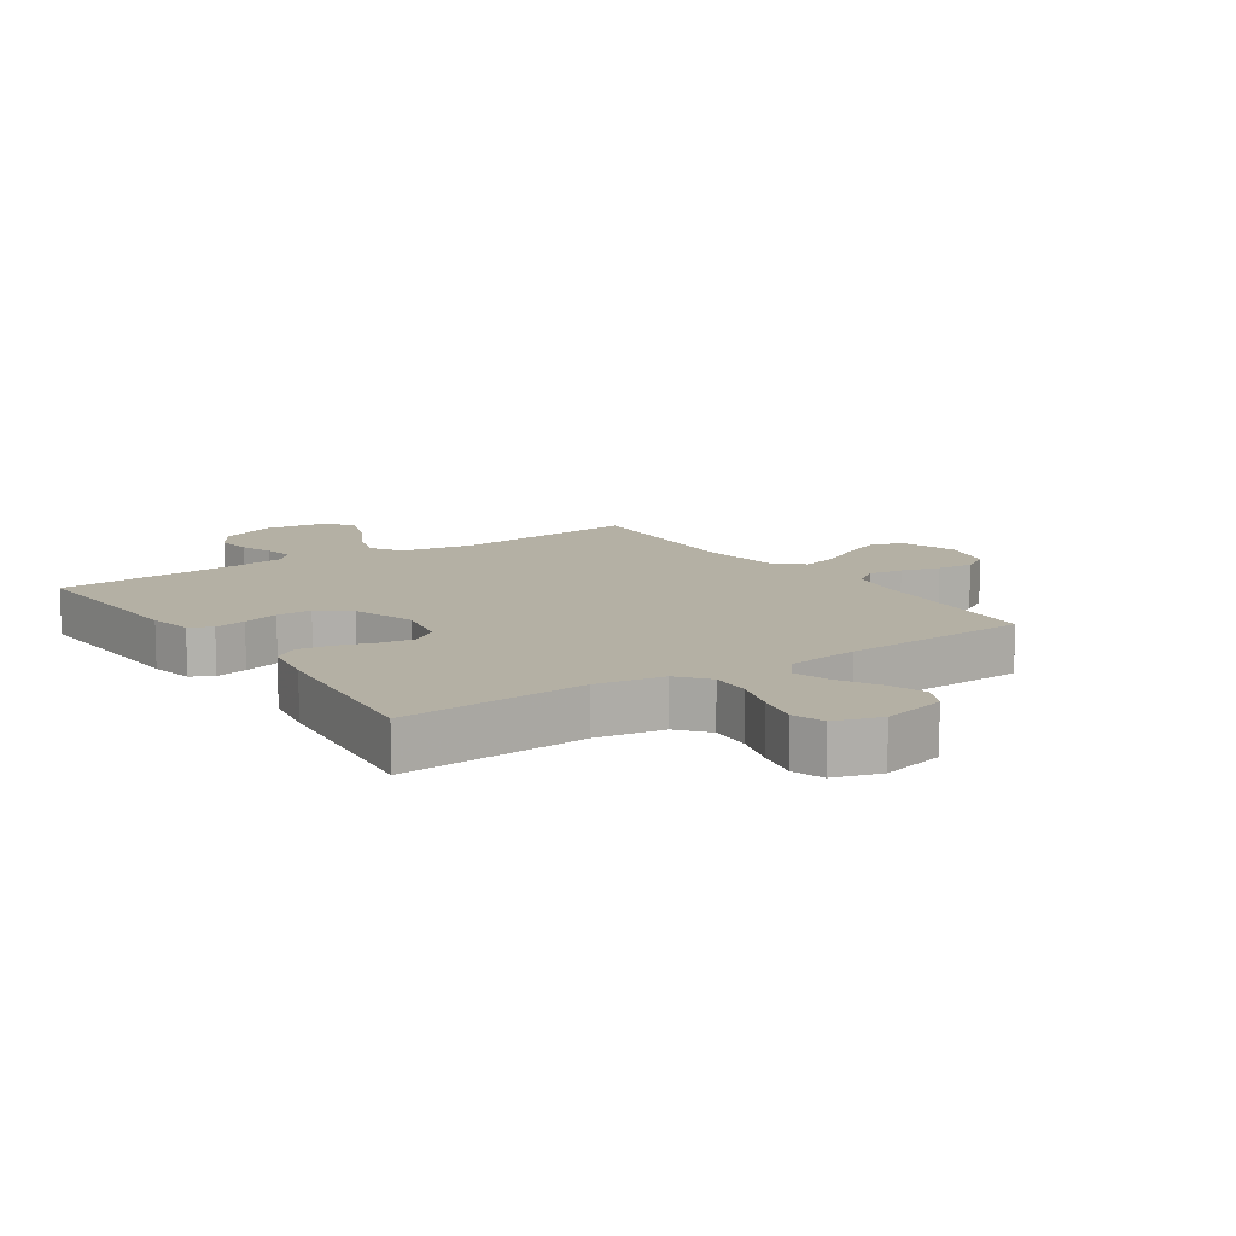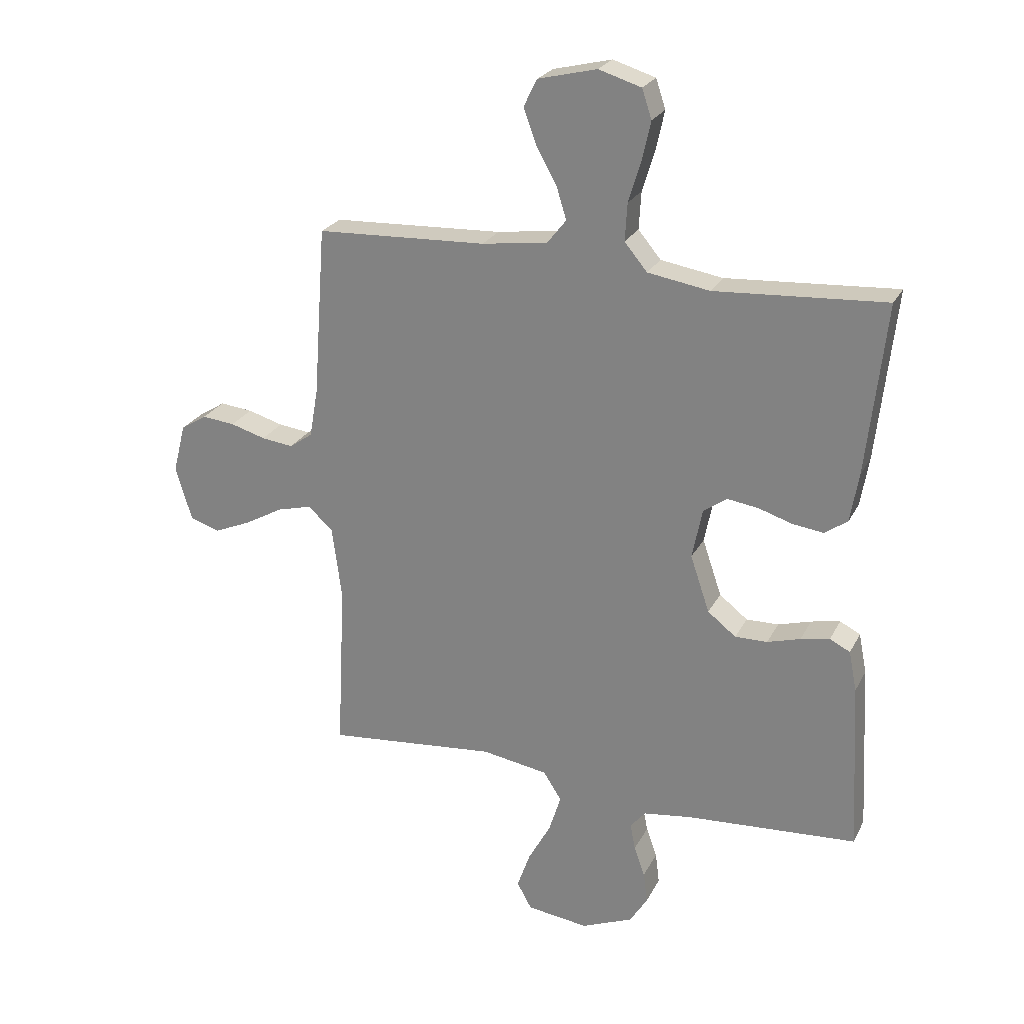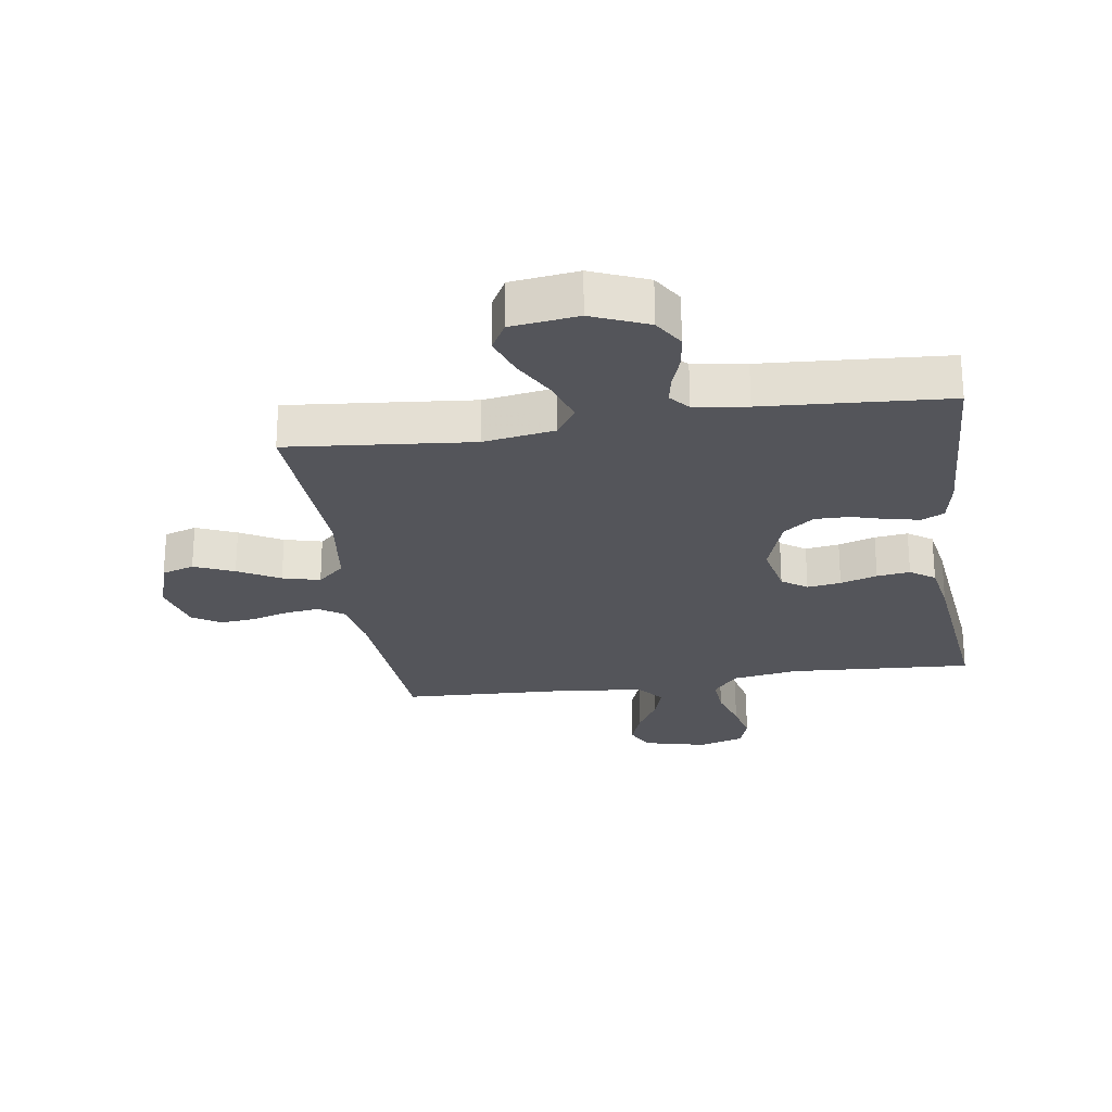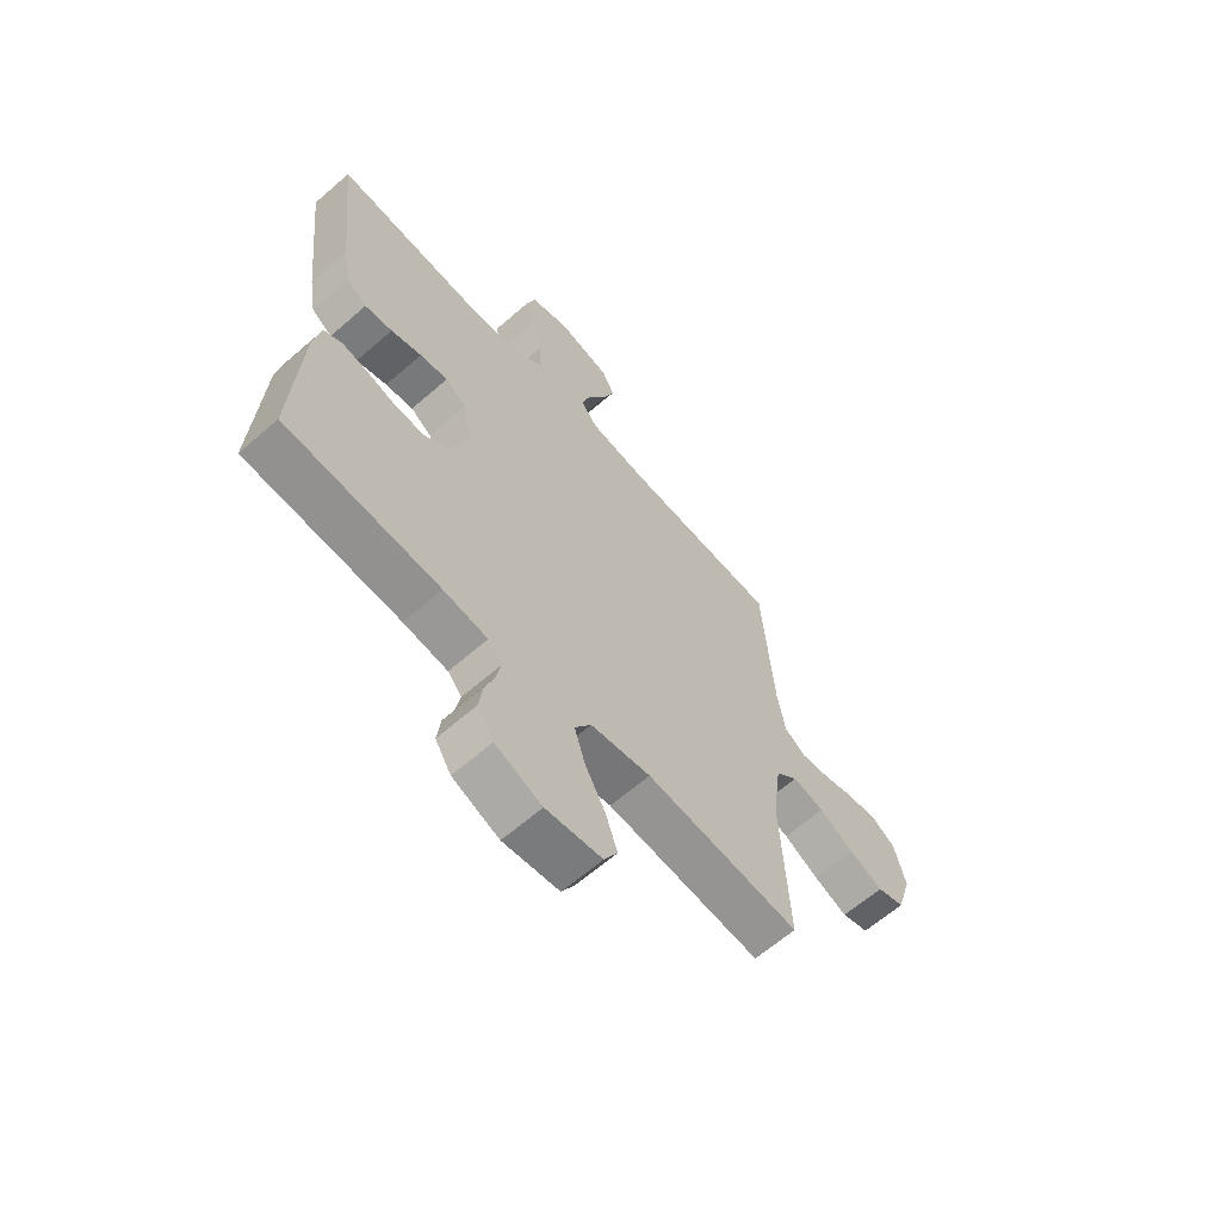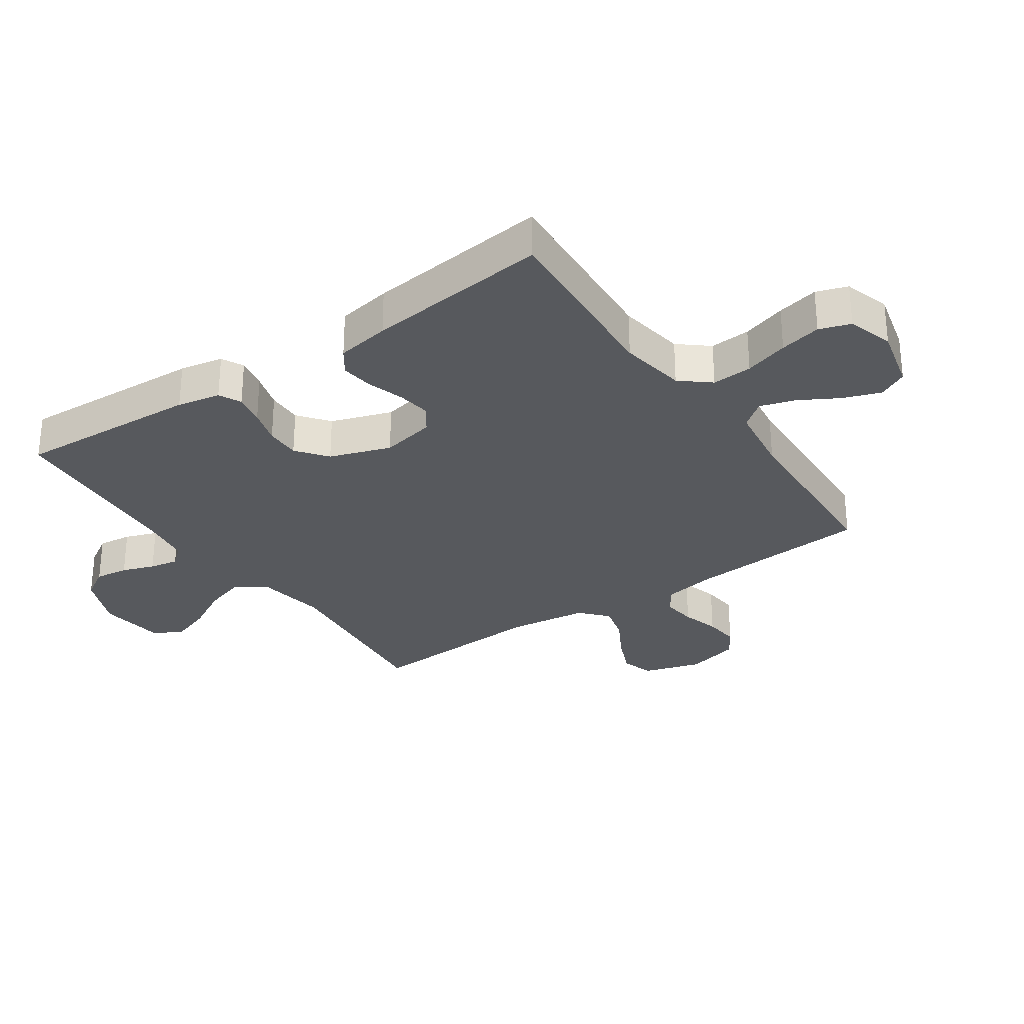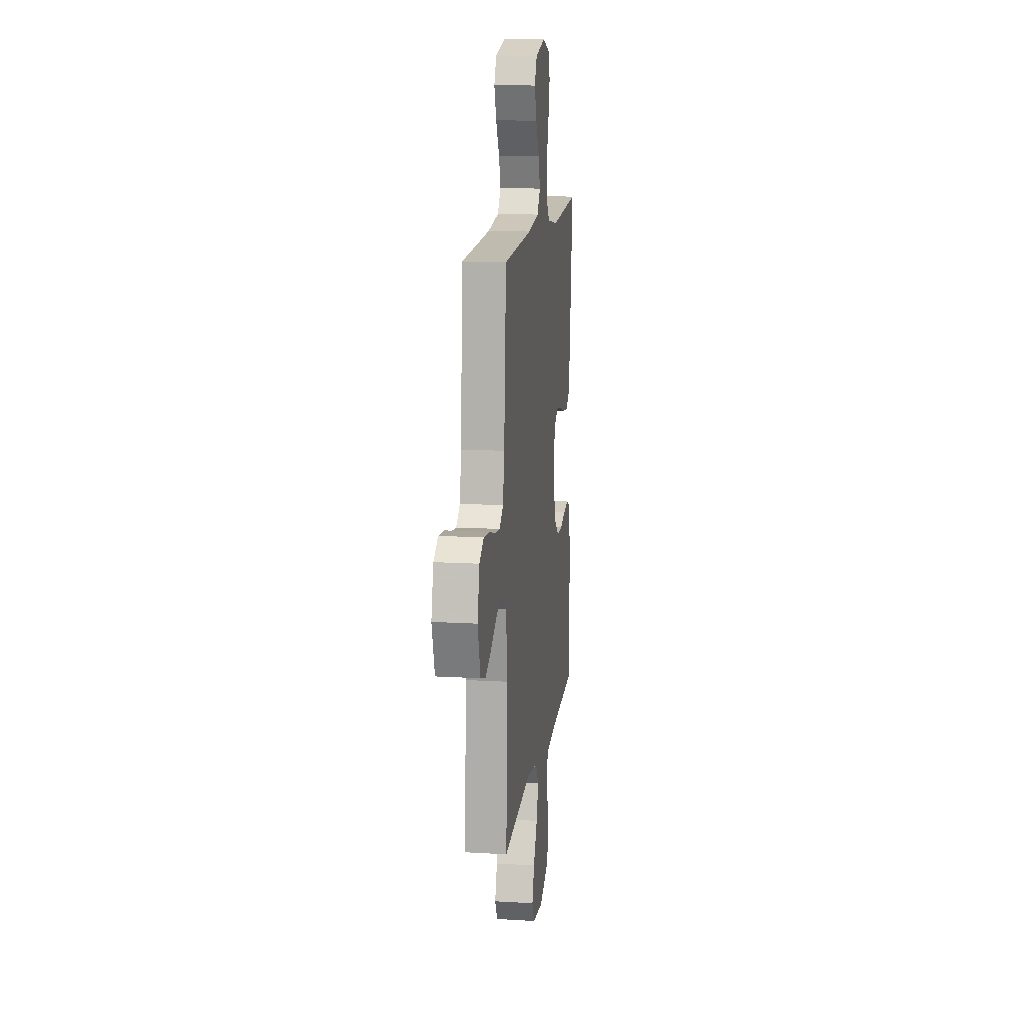
<metadata>
{"format":"obj","ext":"obj","renderer":"f3d","projection":"perspective","resolution":1024,"background":"white","views":[{"elev":11.5,"azim":-34.1,"up":"+Y"},{"elev":24.6,"azim":-158.2,"up":"+Z"},{"elev":-25.0,"azim":-171.4,"up":"+Y"},{"elev":-63.5,"azim":-48.6,"up":"+Z"},{"elev":-29.6,"azim":-55.5,"up":"+Y"},{"elev":13.8,"azim":97.5,"up":"+Z"}]}
</metadata>
<code>
v -0.5 0.07 0.5
v -0.2 0.07 0.481
v -0.091 0.07 0.499
v -0.051 0.07 0.547
v -0.055 0.07 0.613
v -0.077 0.07 0.685
v -0.092 0.07 0.753
v -0.075 0.07 0.804
v 0 0.07 0.827
v 0.103 0.07 0.802
v 0.127 0.07 0.754
v 0.105 0.07 0.693
v 0.069 0.07 0.629
v 0.051 0.07 0.571
v 0.084 0.07 0.529
v 0.2 0.07 0.513
v 0.5 0.07 0.5
v 0.522 0.07 0.2
v 0.537 0.07 0.114
v 0.578 0.07 0.085
v 0.634 0.07 0.092
v 0.696 0.07 0.11
v 0.754 0.07 0.116
v 0.8 0.07 0.087
v 0.822 0.07 0
v 0.793 0.07 -0.095
v 0.74 0.07 -0.112
v 0.675 0.07 -0.084
v 0.607 0.07 -0.046
v 0.546 0.07 -0.03
v 0.502 0.07 -0.07
v 0.485 0.07 -0.2
v 0.5 0.07 -0.5
v 0.2 0.07 -0.471
v 0.083 0.07 -0.49
v 0.051 0.07 -0.54
v 0.072 0.07 -0.607
v 0.112 0.07 -0.68
v 0.135 0.07 -0.746
v 0.109 0.07 -0.793
v 0 0.07 -0.807
v -0.091 0.07 -0.769
v -0.122 0.07 -0.719
v -0.115 0.07 -0.664
v -0.096 0.07 -0.611
v -0.087 0.07 -0.564
v -0.114 0.07 -0.532
v -0.2 0.07 -0.52
v -0.5 0.07 -0.5
v -0.484 0.07 -0.2
v -0.47 0.07 -0.129
v -0.434 0.07 -0.111
v -0.383 0.07 -0.121
v -0.325 0.07 -0.138
v -0.268 0.07 -0.139
v -0.218 0.07 -0.1
v -0.184 0.07 0
v -0.202 0.07 0.089
v -0.243 0.07 0.118
v -0.298 0.07 0.11
v -0.358 0.07 0.091
v -0.412 0.07 0.084
v -0.452 0.07 0.112
v -0.467 0.07 0.2
v -0.5 0 0.5
v -0.2 0 0.481
v -0.091 0 0.499
v -0.051 0 0.547
v -0.055 0 0.613
v -0.077 0 0.685
v -0.092 0 0.753
v -0.075 0 0.804
v 0 0 0.827
v 0.103 0 0.802
v 0.127 0 0.754
v 0.105 0 0.693
v 0.069 0 0.629
v 0.051 0 0.571
v 0.084 0 0.529
v 0.2 0 0.513
v 0.5 0 0.5
v 0.522 0 0.2
v 0.537 0 0.114
v 0.578 0 0.085
v 0.634 0 0.092
v 0.696 0 0.11
v 0.754 0 0.116
v 0.8 0 0.087
v 0.822 0 0
v 0.793 0 -0.095
v 0.74 0 -0.112
v 0.675 0 -0.084
v 0.607 0 -0.046
v 0.546 0 -0.03
v 0.502 0 -0.07
v 0.485 0 -0.2
v 0.5 0 -0.5
v 0.2 0 -0.471
v 0.083 0 -0.49
v 0.051 0 -0.54
v 0.072 0 -0.607
v 0.112 0 -0.68
v 0.135 0 -0.746
v 0.109 0 -0.793
v 0 0 -0.807
v -0.091 0 -0.769
v -0.122 0 -0.719
v -0.115 0 -0.664
v -0.096 0 -0.611
v -0.087 0 -0.564
v -0.114 0 -0.532
v -0.2 0 -0.52
v -0.5 0 -0.5
v -0.484 0 -0.2
v -0.47 0 -0.129
v -0.434 0 -0.111
v -0.383 0 -0.121
v -0.325 0 -0.138
v -0.268 0 -0.139
v -0.218 0 -0.1
v -0.184 0 0
v -0.202 0 0.089
v -0.243 0 0.118
v -0.298 0 0.11
v -0.358 0 0.091
v -0.412 0 0.084
v -0.452 0 0.112
v -0.467 0 0.2
f 63 64 1 2
f 60 61 62 63
f 59 60 63 2
f 58 59 2 3
f 57 58 3 4
f 51 52 53 54
f 49 50 51 54
f 48 49 54 55
f 47 48 55 56
f 42 43 44 45
f 42 45 46
f 41 42 46
f 40 41 46
f 37 38 39 40
f 36 37 40 46
f 35 36 46 47
f 32 33 34
f 31 32 34 35
f 26 27 28 29
f 24 25 26 29
f 24 29 30
f 21 22 23 24
f 20 21 24 30
f 19 20 30 31
f 16 17 18
f 15 16 18 19
f 10 11 12 13
f 10 13 14
f 9 10 14
f 8 9 14
f 5 6 7 8
f 5 8 14
f 4 5 14 15
f 35 47 56 57
f 19 31 35 57
f 4 15 19 57
f 66 65 128 127
f 127 126 125 124
f 66 127 124 123
f 67 66 123 122
f 68 67 122 121
f 118 117 116 115
f 118 115 114 113
f 119 118 113 112
f 120 119 112 111
f 109 108 107 106
f 110 109 106
f 110 106 105
f 110 105 104
f 104 103 102 101
f 110 104 101 100
f 111 110 100 99
f 98 97 96
f 99 98 96 95
f 93 92 91 90
f 93 90 89 88
f 94 93 88
f 88 87 86 85
f 94 88 85 84
f 95 94 84 83
f 82 81 80
f 83 82 80 79
f 77 76 75 74
f 78 77 74
f 78 74 73
f 78 73 72
f 72 71 70 69
f 78 72 69
f 79 78 69 68
f 121 120 111 99
f 121 99 95 83
f 121 83 79 68
f 1 65 66 2
f 2 66 67 3
f 3 67 68 4
f 4 68 69 5
f 5 69 70 6
f 6 70 71 7
f 7 71 72 8
f 8 72 73 9
f 9 73 74 10
f 10 74 75 11
f 11 75 76 12
f 12 76 77 13
f 13 77 78 14
f 14 78 79 15
f 15 79 80 16
f 16 80 81 17
f 17 81 82 18
f 18 82 83 19
f 19 83 84 20
f 20 84 85 21
f 21 85 86 22
f 22 86 87 23
f 23 87 88 24
f 24 88 89 25
f 25 89 90 26
f 26 90 91 27
f 27 91 92 28
f 28 92 93 29
f 29 93 94 30
f 30 94 95 31
f 31 95 96 32
f 32 96 97 33
f 33 97 98 34
f 34 98 99 35
f 35 99 100 36
f 36 100 101 37
f 37 101 102 38
f 38 102 103 39
f 39 103 104 40
f 40 104 105 41
f 41 105 106 42
f 42 106 107 43
f 43 107 108 44
f 44 108 109 45
f 45 109 110 46
f 46 110 111 47
f 47 111 112 48
f 48 112 113 49
f 49 113 114 50
f 50 114 115 51
f 51 115 116 52
f 52 116 117 53
f 53 117 118 54
f 54 118 119 55
f 55 119 120 56
f 56 120 121 57
f 57 121 122 58
f 58 122 123 59
f 59 123 124 60
f 60 124 125 61
f 61 125 126 62
f 62 126 127 63
f 63 127 128 64
f 64 128 65 1

</code>
